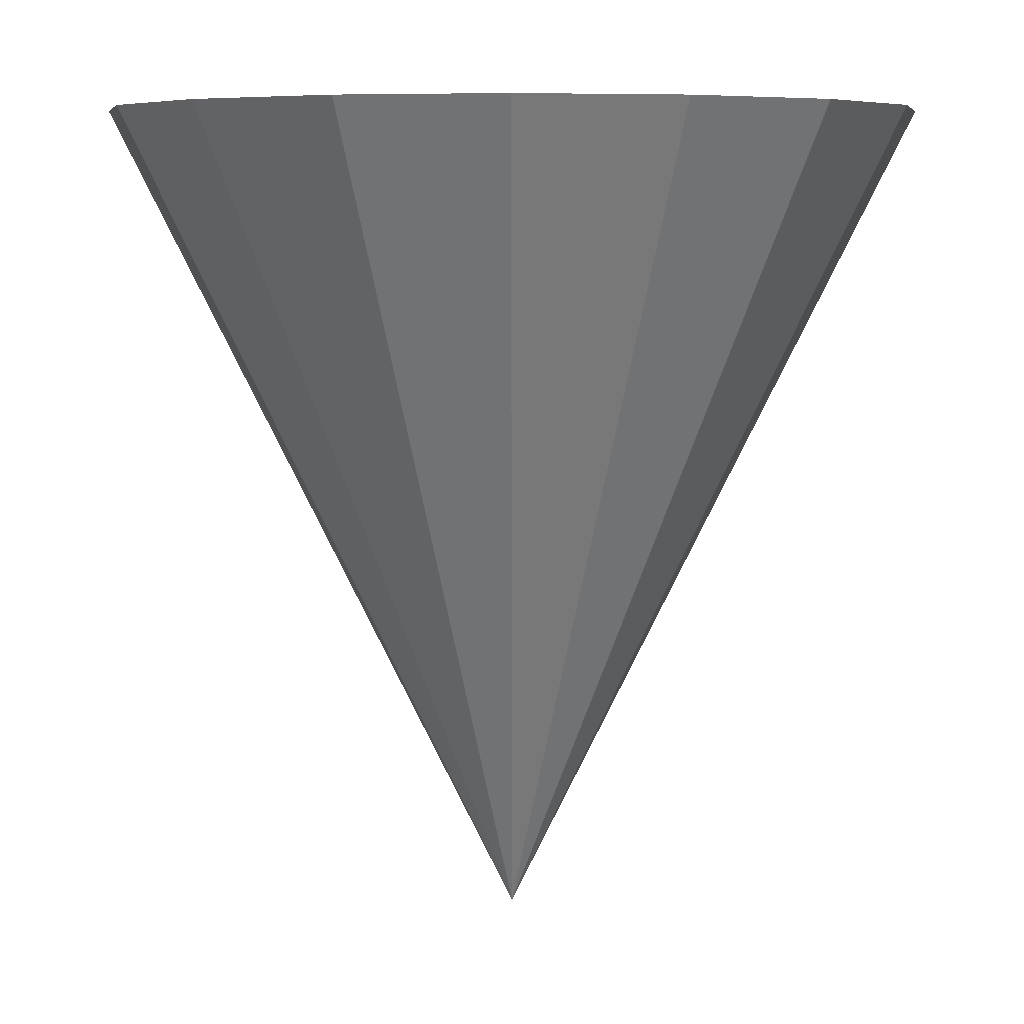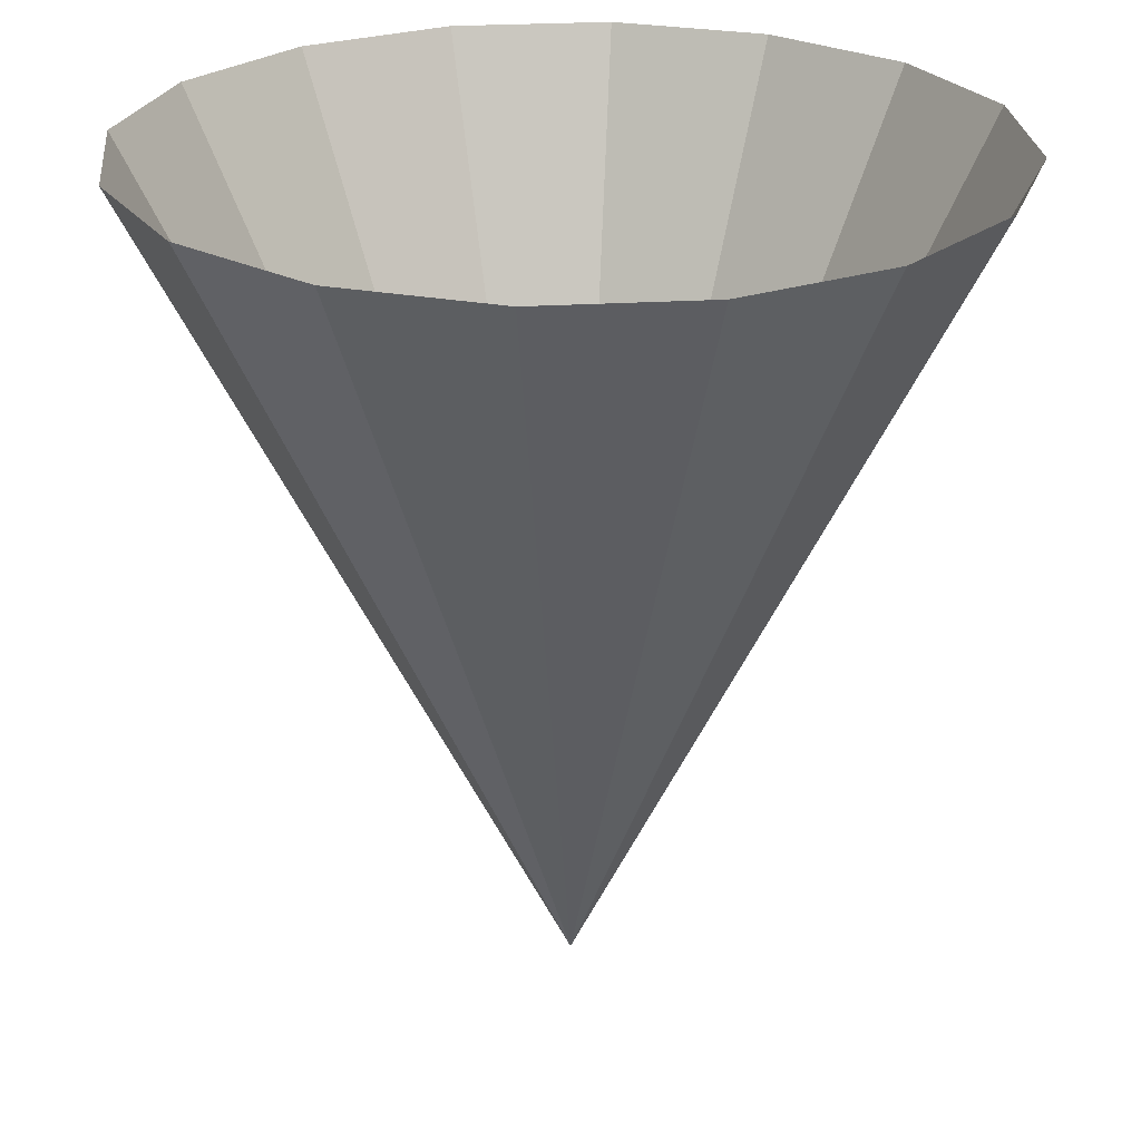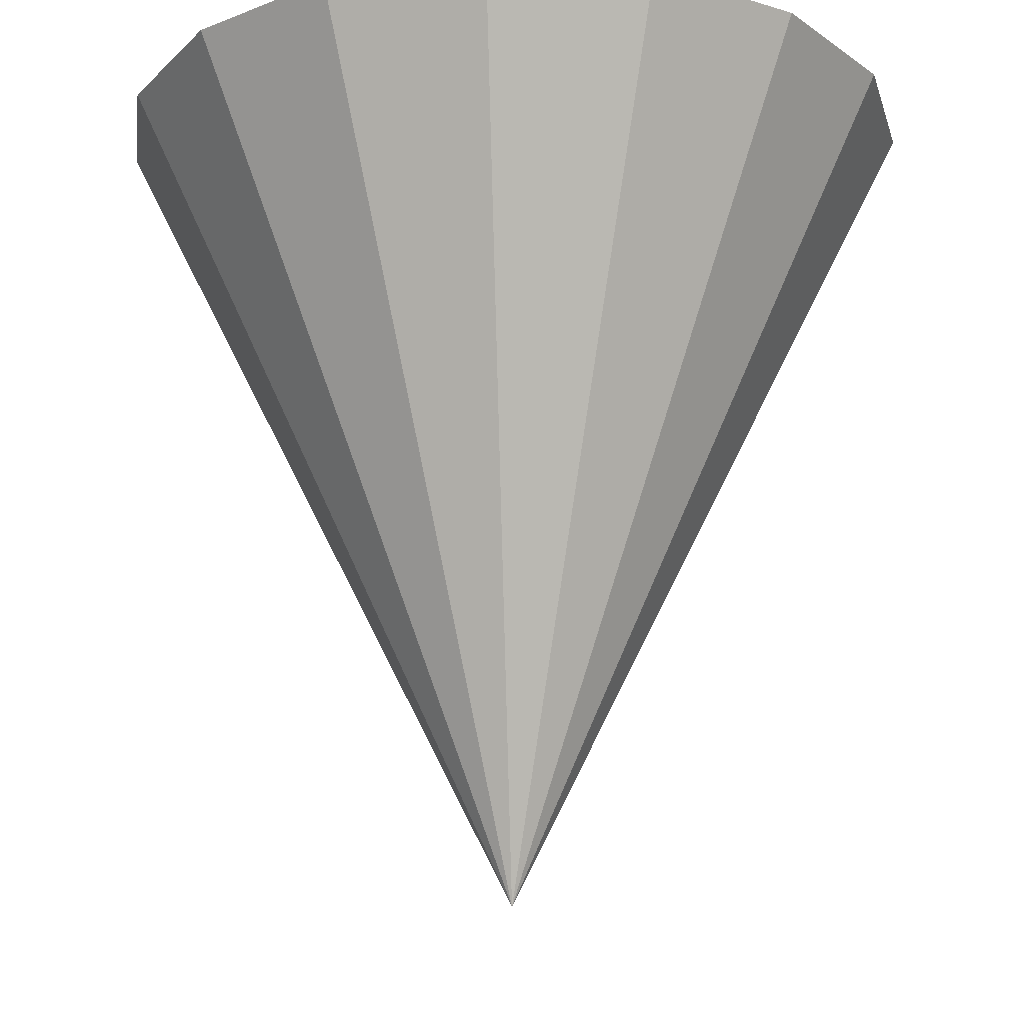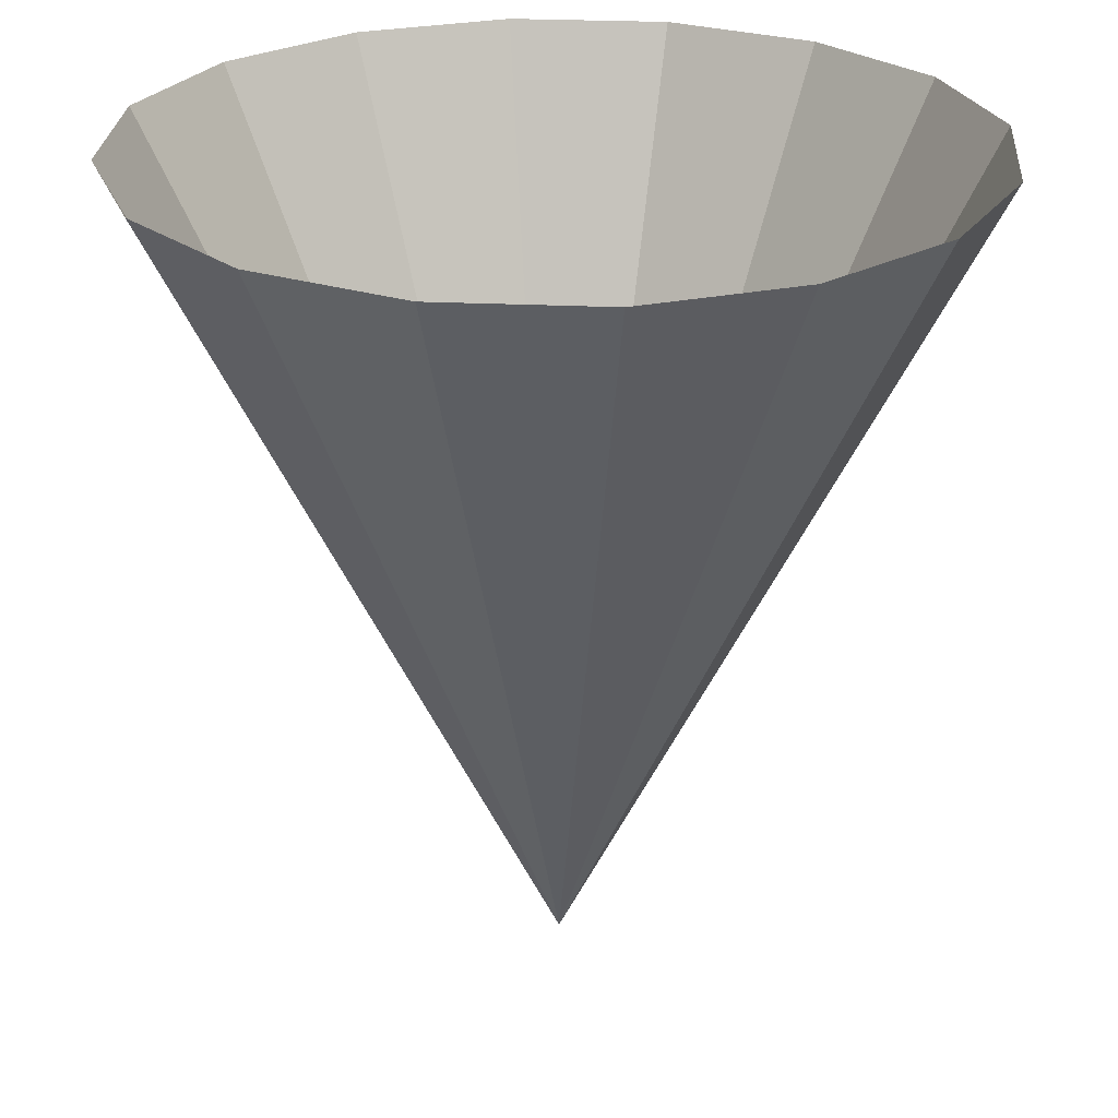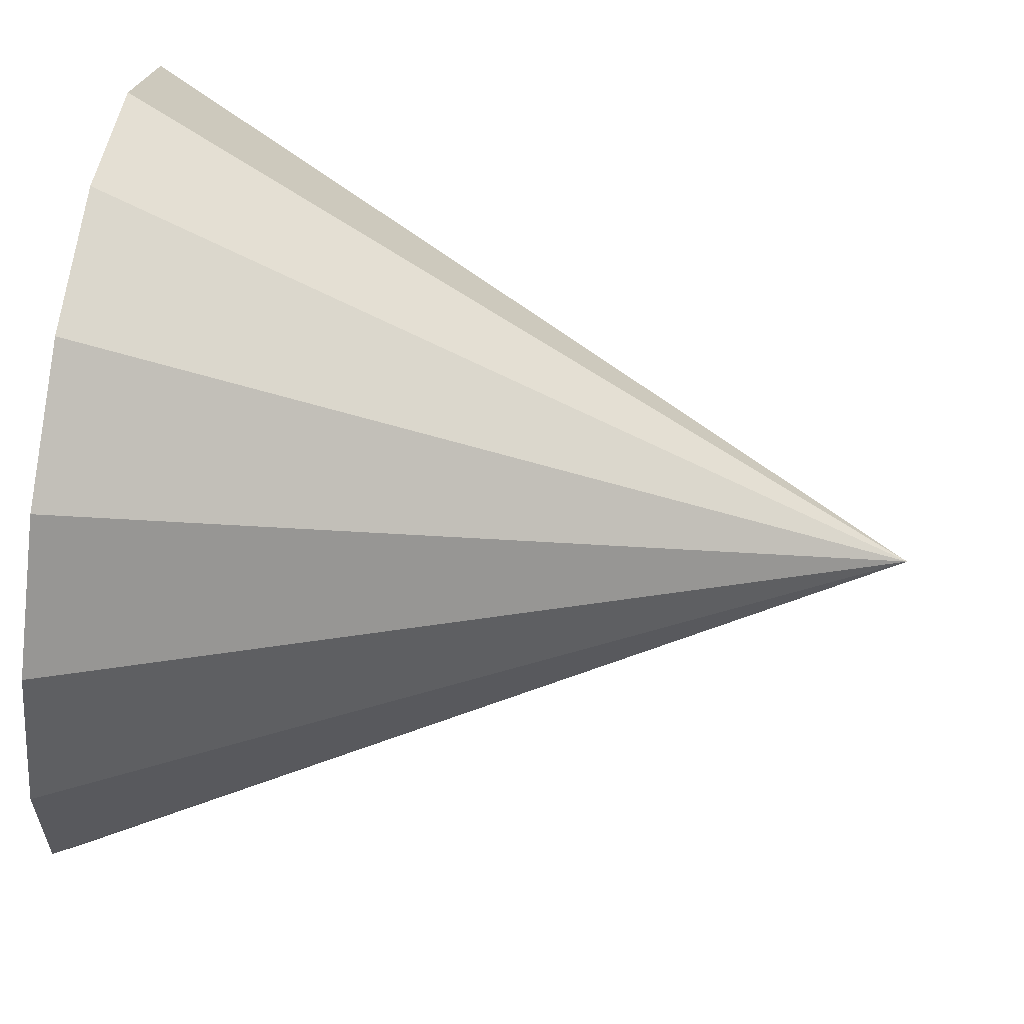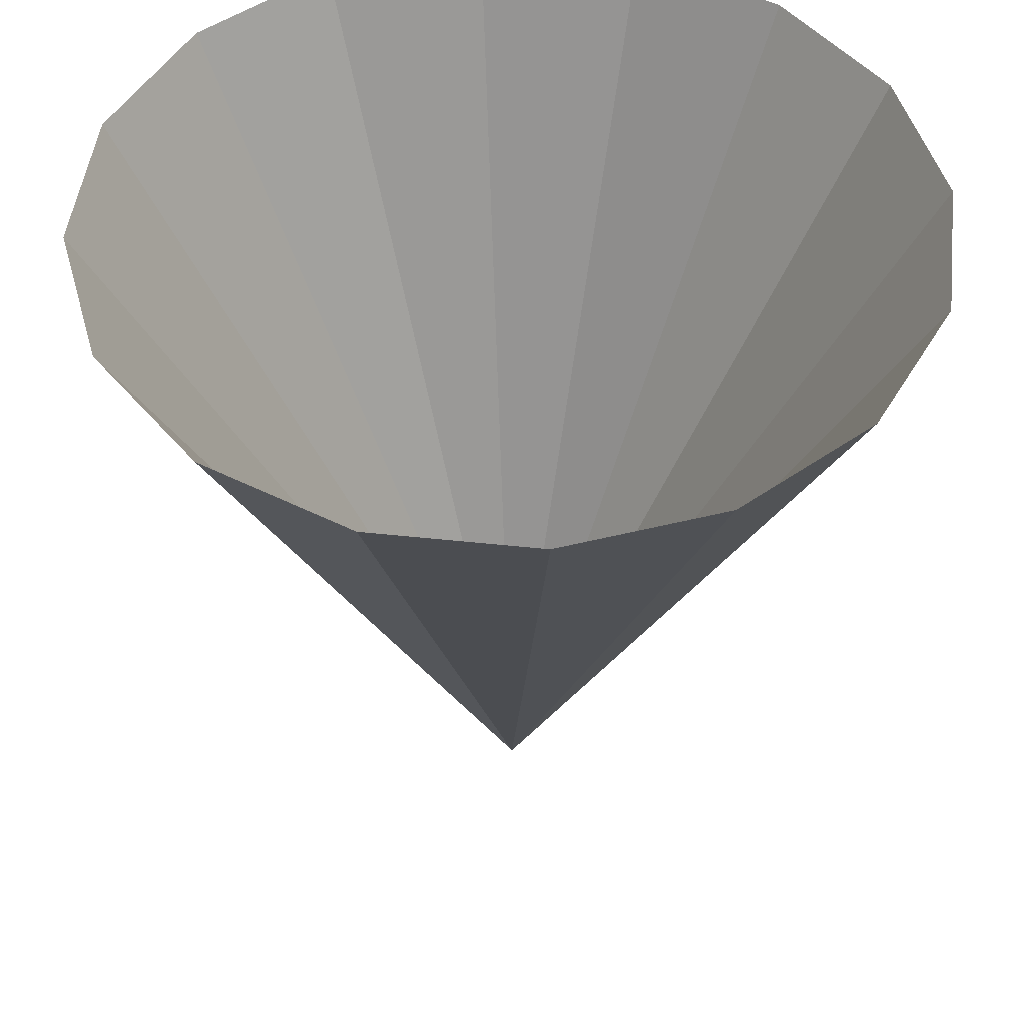
<metadata>
{"format":"obj","ext":"obj","renderer":"f3d","projection":"perspective","resolution":1024,"background":"white","views":[{"elev":6.4,"azim":135.1,"up":"+Y"},{"elev":25.3,"azim":5.7,"up":"+Y"},{"elev":-18.3,"azim":48.4,"up":"+Y"},{"elev":25.9,"azim":-164.5,"up":"+Y"},{"elev":75.1,"azim":-82.6,"up":"+Z"},{"elev":48.1,"azim":63.1,"up":"+Y"}]}
</metadata>
<code>
o Cone
v 0 1 1
v 0.3827 1 0.9239
v 0.7071 1 0.7071
v 0.9239 1 0.3827
v 1 1 0
v 0.9239 1 -0.3827
v 0.7071 1 -0.7071
v 0.3827 1 -0.9239
v 0 1 -1
v -0.3827 1 -0.9239
v -0.7071 1 -0.7071
v -0.9239 1 -0.3827
v -1 1 0
v -0.9239 1 0.3827
v -0.7071 1 0.7071
v -0.3827 1 0.9239
v 0 -1 -0
f 1 17 2
f 2 17 3
f 3 17 4
f 4 17 5
f 5 17 6
f 6 17 7
f 7 17 8
f 8 17 9
f 9 17 10
f 10 17 11
f 11 17 12
f 12 17 13
f 13 17 14
f 14 17 15
f 15 17 16
f 16 17 1

</code>
